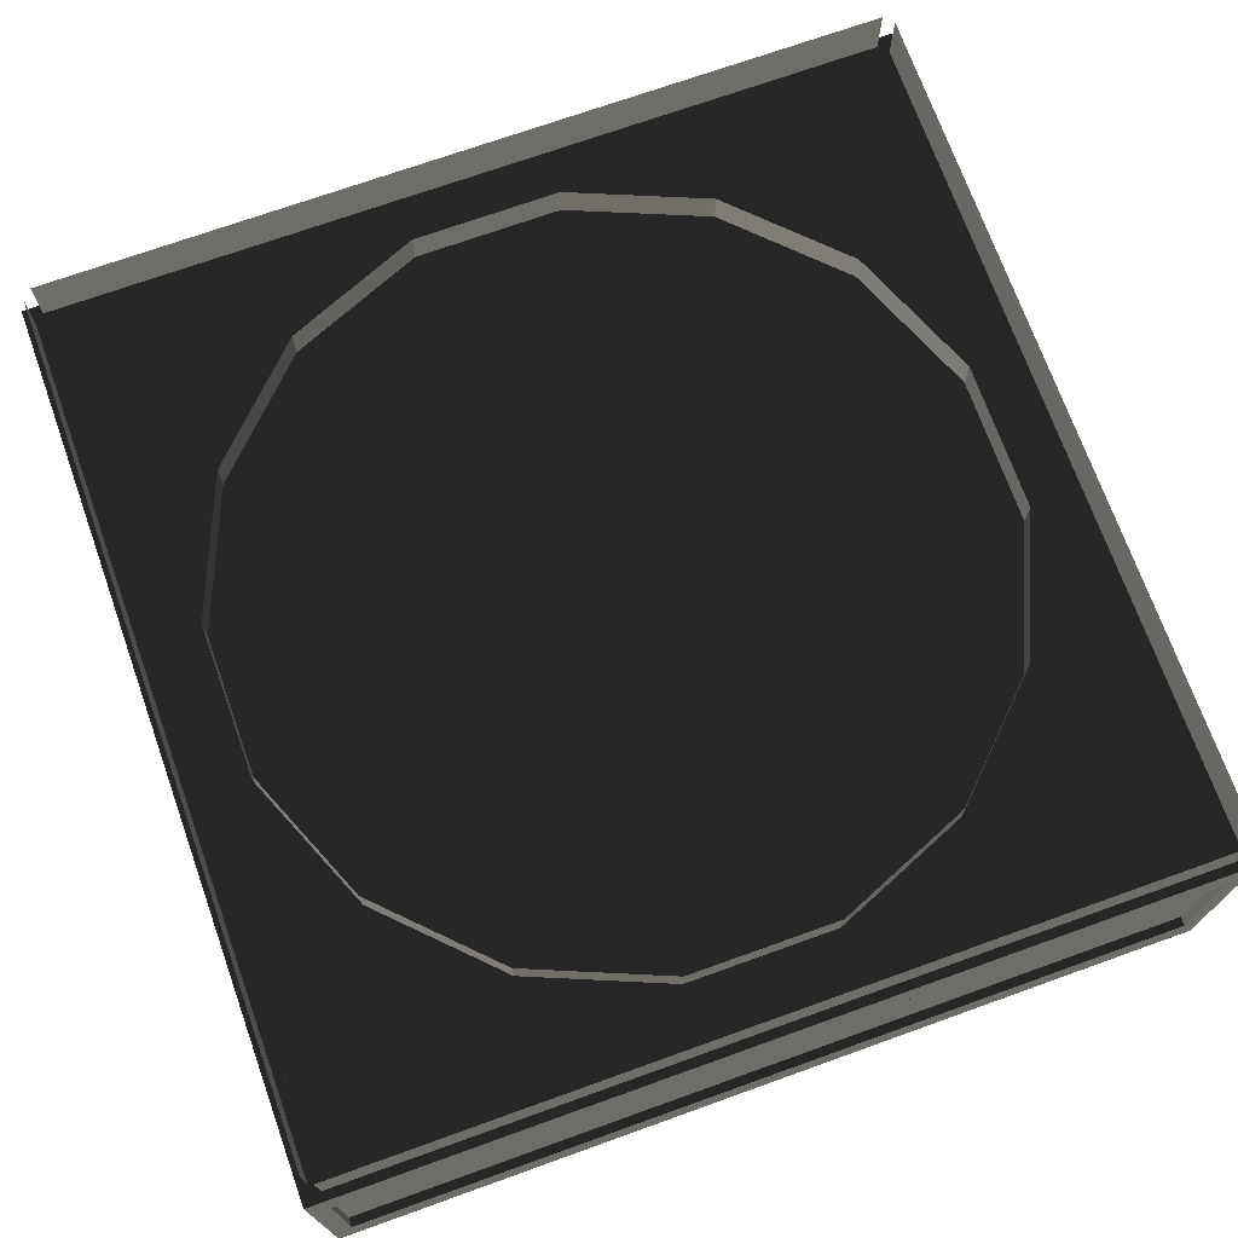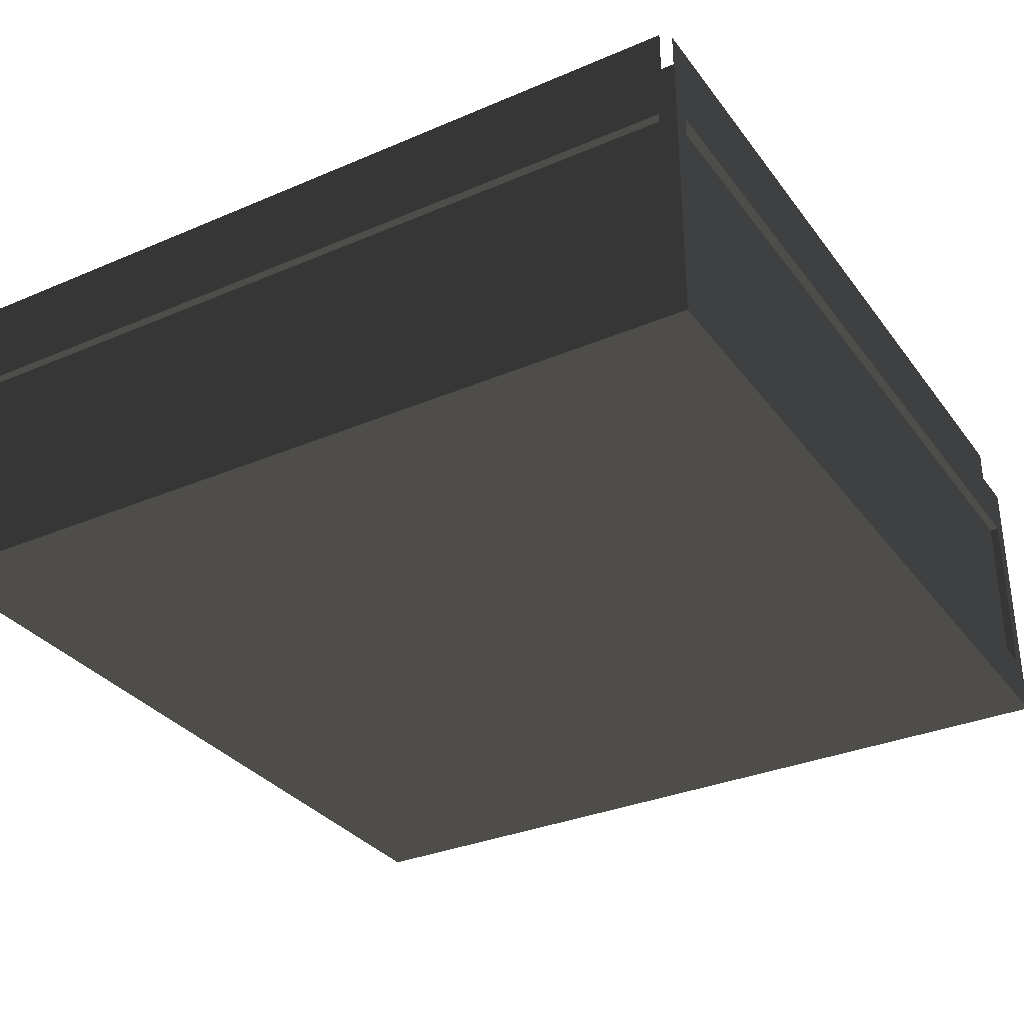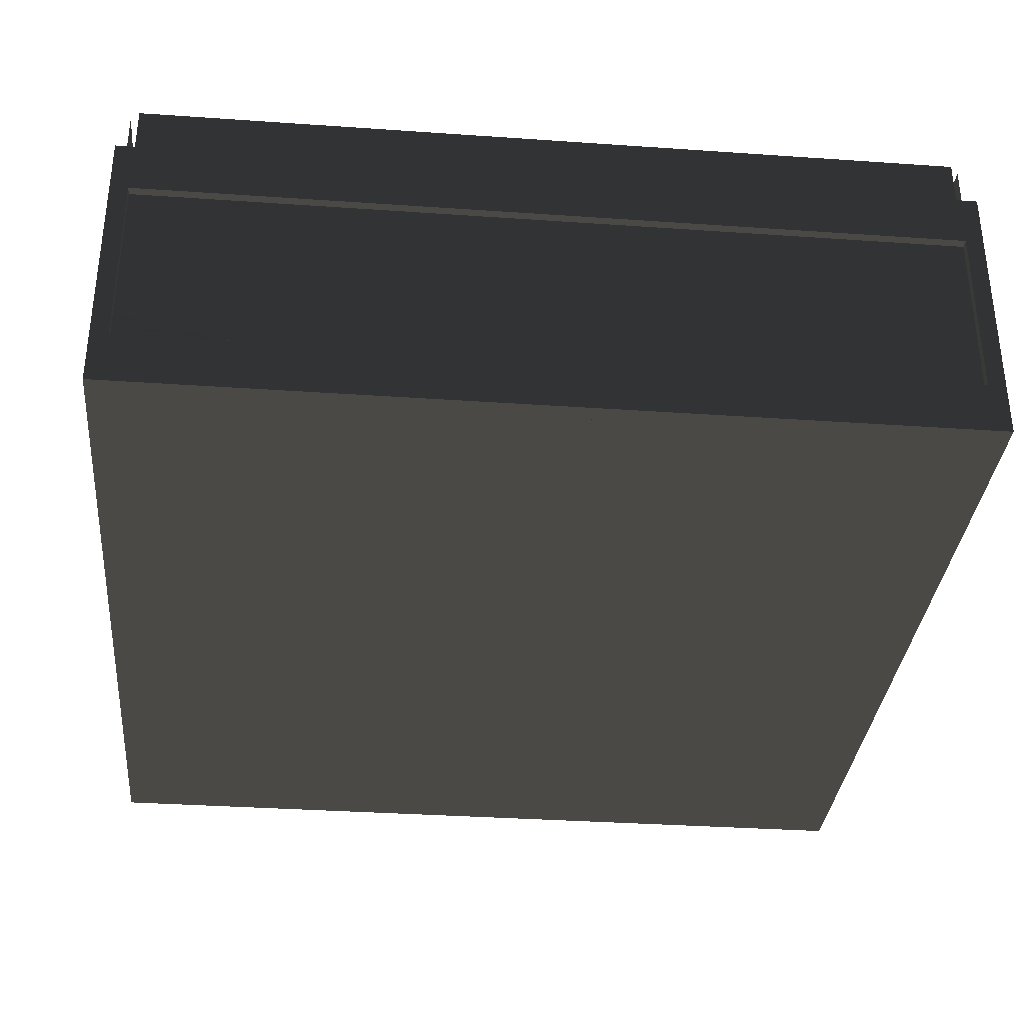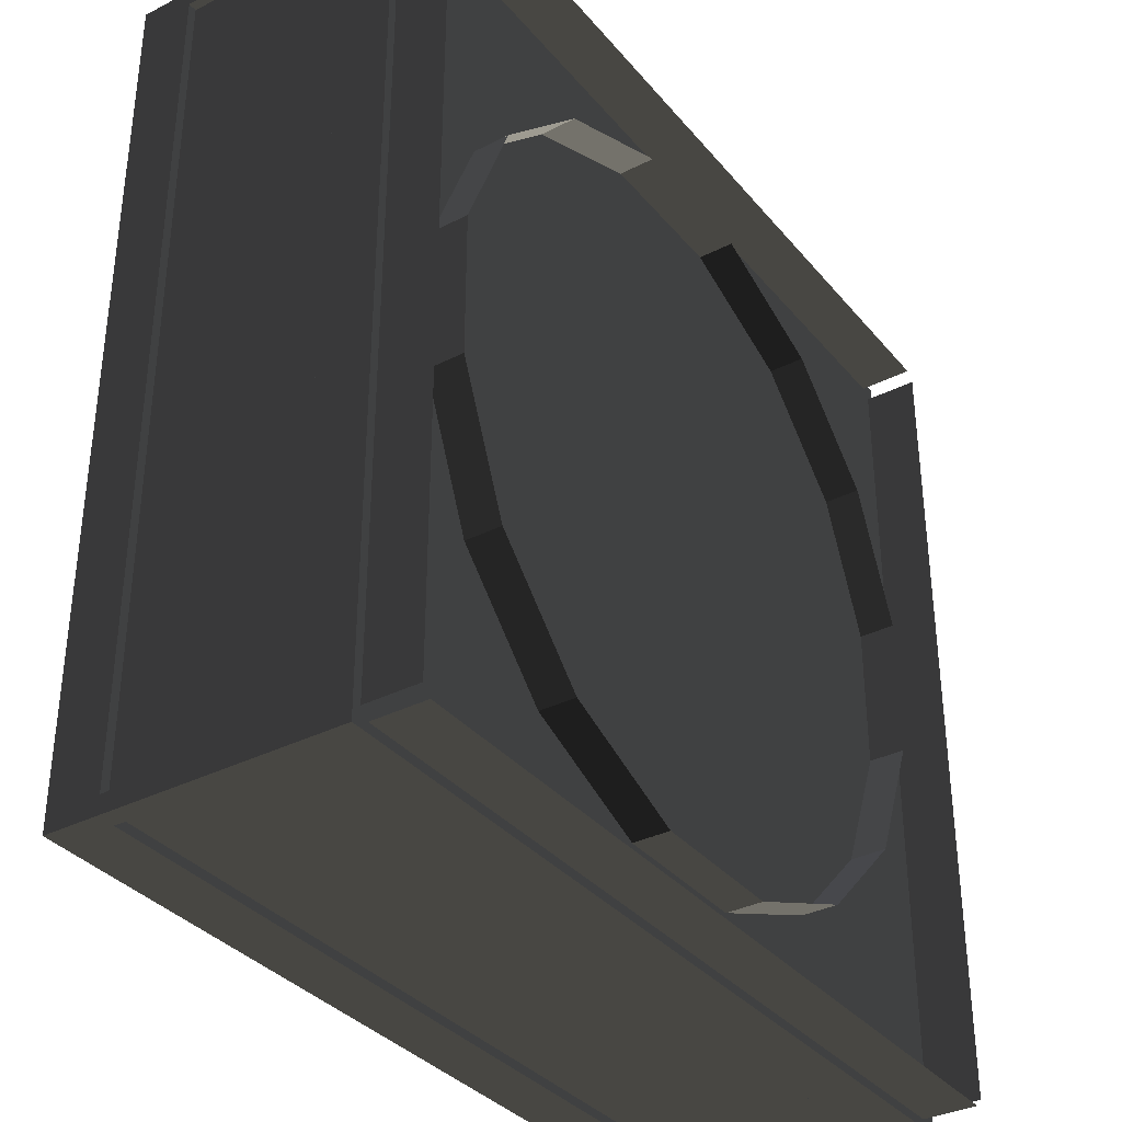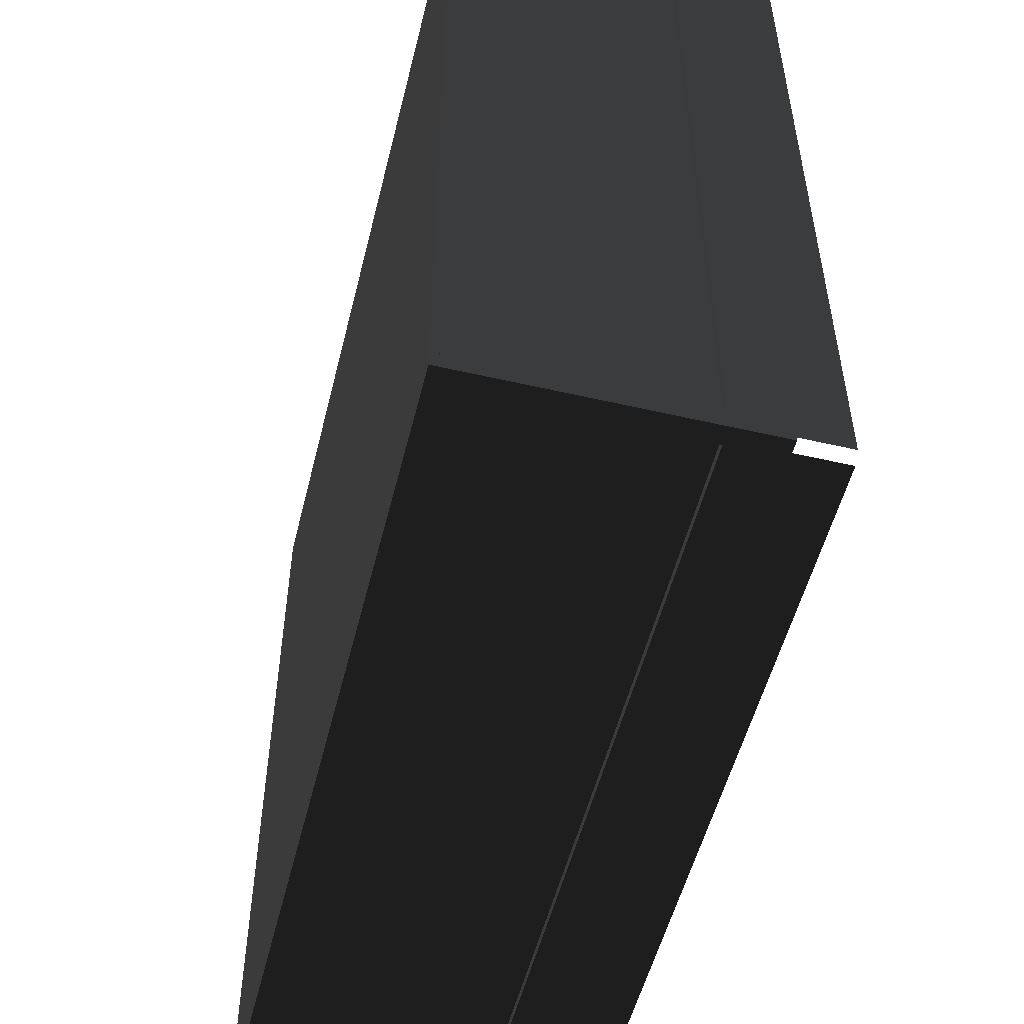
<metadata>
{"format":"obj","ext":"obj","renderer":"f3d","projection":"perspective","resolution":1024,"background":"white","views":[{"elev":71.9,"azim":-19.7,"up":"+Y"},{"elev":-32.5,"azim":30.7,"up":"+Y"},{"elev":-33.9,"azim":84.6,"up":"+Y"},{"elev":-35.0,"azim":124.0,"up":"+Z"},{"elev":-53.2,"azim":76.1,"up":"+Z"}]}
</metadata>
<code>
g shroudLower.Box03
v 1.938 -0 1.938
v 1.938 0.1875 1.938
v 1.938 0.1875 -0.9375
v 1.938 0 -0.9375
v 2 0.1875 -0.9375
v 2 0 -0.9375
v 2 0.1875 1.938
v 2 -0 1.938
f 1 2 3 4
f 4 3 5 6
f 6 5 7 8
f 8 7 2 1
f 1 4 6 8
f 3 2 7 5
g spindle.flywheelExtension.Box16
v 0.7498 0.875 1.756
v 0.7498 1.125 1.756
v 1.212 1.125 1.565
v 1.212 0.875 1.565
f 12 11 10 9
g spindle.flywheelCenter.Box06
v -0.565 0.125 -0.2117
v -0.565 0.875 -0.2117
v -0.7563 0.875 0.2502
v -0.7563 0.125 0.2502
f 16 15 14 13
g spindle.flywheelCenter.Box03
v -0.5651 0.125 1.212
v -0.5651 0.875 1.212
v -0.2115 0.875 1.565
v -0.2115 0.125 1.565
f 20 19 18 17
g spindle.flywheelExtension.Box15
v 1.212 0.875 1.565
v 1.212 1.125 1.565
v 1.565 1.125 1.212
v 1.565 0.875 1.212
f 24 23 22 21
g spindle.flywheelCenter.Box05
v -0.7562 0.125 0.25
v -0.7562 0.875 0.25
v -0.7562 0.875 0.75
v -0.7562 0.125 0.75
f 28 27 26 25
g spindle.flywheelCenter.Box10
v 1.212 0.125 -0.565
v 1.212 0.875 -0.565
v 0.7498 0.875 -0.7563
v 0.7498 0.125 -0.7563
f 32 31 30 29
g windowUpper.Box04
v -0.9688 1.188 1.938
v -0.9688 1.188 -0.9375
v -0.9688 0.8125 -0.9375
v -0.9688 0.8125 1.938
v -0.9688 0.8125 -0.9375
v -0.9688 0.8125 1.938
v -0.9688 1.188 -0.9375
v -0.9688 1.188 1.938
f 33 34 35 36
f 36 35 37 38
f 38 37 39 40
f 40 39 34 33
f 33 36 38 40
f 35 34 39 37
g spindle.flywheelExtension.Box09
v 0.75 0.875 -0.7562
v 0.75 1.125 -0.7562
v 0.25 1.125 -0.7562
v 0.25 0.875 -0.7562
f 44 43 42 41
g caseBars.Box02
v 1.938 0 -0.9375
v 1.938 1 -0.9375
v 1.938 1 -1
v 1.938 0 -1
v 2 1 -1
v 2 0 -1
v 2 1 -0.9375
v 2 0 -0.9375
f 45 46 47 48
f 48 47 49 50
f 50 49 51 52
f 52 51 46 45
f 45 48 50 52
f 47 46 51 49
g spindle.flywheelCenter.Box11
v 1.565 0.125 -0.2115
v 1.565 0.875 -0.2115
v 1.212 0.875 -0.5651
v 1.212 0.125 -0.5651
f 56 55 54 53
g spindle.flywheelCenter.Box16
v 0.7498 0.125 1.756
v 0.7498 0.875 1.756
v 1.212 0.875 1.565
v 1.212 0.125 1.565
f 60 59 58 57
g spindle.flywheelCenter.Box07
v -0.2115 0.125 -0.5651
v -0.2115 0.875 -0.5651
v -0.5651 0.875 -0.2115
v -0.5651 0.125 -0.2115
f 64 63 62 61
g windowLower.Box02
v 1.938 0.1875 -0.9688
v -0.9375 0.1875 -0.9688
v -0.9375 0.1875 -0.9688
v 1.938 0.1875 -0.9688
v -0.9375 0.8125 -0.9688
v 1.938 0.8125 -0.9688
v -0.9375 0.8125 -0.9688
v 1.938 0.8125 -0.9688
f 65 66 67 68
f 68 67 69 70
f 70 69 71 72
f 72 71 66 65
f 65 68 70 72
f 67 66 71 69
g shroudUpper.Box05
v -0.9375 0.8125 2
v -0.9375 1 2
v -0.9375 1 1.938
v -0.9375 0.8125 1.938
v 1.938 1 1.938
v 1.938 0.8125 1.938
v 1.938 1 2
v 1.938 0.8125 2
f 73 74 75 76
f 76 75 77 78
f 78 77 79 80
f 80 79 74 73
f 73 76 78 80
f 75 74 79 77
g spindle.flywheelCenter.Box04
v -0.7563 0.125 0.7498
v -0.7563 0.875 0.7498
v -0.565 0.875 1.212
v -0.565 0.125 1.212
f 84 83 82 81
g spindle.flywheelExtension.Box13
v 1.756 0.875 0.75
v 1.756 1.125 0.75
v 1.756 1.125 0.25
v 1.756 0.875 0.25
f 88 87 86 85
g caseBars.Box01
v -1 0 -0.9375
v -1 1 -0.9375
v -1 1 -1
v -1 0 -1
v -0.9375 1 -1
v -0.9375 0 -1
v -0.9375 1 -0.9375
v -0.9375 0 -0.9375
f 89 90 91 92
f 92 91 93 94
f 94 93 95 96
f 96 95 90 89
f 89 92 94 96
f 91 90 95 93
g spindle.flywheelExtension.Box11
v 1.565 0.875 -0.2115
v 1.565 1.125 -0.2115
v 1.212 1.125 -0.5651
v 1.212 0.875 -0.5651
f 100 99 98 97
g shroudUpper.Box01
v -0.9375 0.9375 1.938
v -0.9375 1 1.938
v -0.9375 1 -0.9375
v -0.9375 0.9375 -0.9375
v 1.938 1 -0.9375
v 1.938 0.9375 -0.9375
v 1.938 1 1.938
v 1.938 0.9375 1.938
f 101 102 103 104
f 104 103 105 106
f 106 105 107 108
f 108 107 102 101
f 101 104 106 108
f 103 102 107 105
g spindle.flywheelCenter.Box12
v 1.756 0.125 0.2502
v 1.756 0.875 0.2502
v 1.565 0.875 -0.2117
v 1.565 0.125 -0.2117
f 112 111 110 109
g spindle.flywheelExtension.Box05
v -0.7562 0.875 0.25
v -0.7562 1.125 0.25
v -0.7562 1.125 0.75
v -0.7562 0.875 0.75
f 116 115 114 113
g spindle.flywheelExtension.Box14
v 1.565 0.875 1.212
v 1.565 1.125 1.212
v 1.756 1.125 0.7498
v 1.756 0.875 0.7498
f 120 119 118 117
g spindle.flywheelCenter.Box15
v 1.212 0.125 1.565
v 1.212 0.875 1.565
v 1.565 0.875 1.212
v 1.565 0.125 1.212
f 124 123 122 121
g caseBars.Box03
v -1 -0 2
v -1 1 2
v -1 1 1.938
v -1 -0 1.938
v -0.9375 1 1.938
v -0.9375 -0 1.938
v -0.9375 1 2
v -0.9375 -0 2
f 125 126 127 128
f 128 127 129 130
f 130 129 131 132
f 132 131 126 125
f 125 128 130 132
f 127 126 131 129
g windowLower.Box04
v -0.9688 0.8125 1.938
v -0.9688 0.8125 -0.9375
v -0.9688 0.1875 -0.9375
v -0.9688 0.1875 1.938
v -0.9688 0.1875 -0.9375
v -0.9688 0.1875 1.938
v -0.9688 0.8125 -0.9375
v -0.9688 0.8125 1.938
f 133 134 135 136
f 136 135 137 138
f 138 137 139 140
f 140 139 134 133
f 133 136 138 140
f 135 134 139 137
g shroudUpper.Box02
v -1 0.8125 1.938
v -1 1 1.938
v -1 1 -0.9375
v -1 0.8125 -0.9375
v -0.9375 1 -0.9375
v -0.9375 0.8125 -0.9375
v -0.9375 1 1.938
v -0.9375 0.8125 1.938
f 141 142 143 144
f 144 143 145 146
f 146 145 147 148
f 148 147 142 141
f 141 144 146 148
f 143 142 147 145
g shroudLower.Box04
v -0.9375 0 -0.9375
v -0.9375 0.1875 -0.9375
v -0.9375 0.1875 -1
v -0.9375 0 -1
v 1.938 0.1875 -1
v 1.938 0 -1
v 1.938 0.1875 -0.9375
v 1.938 0 -0.9375
f 149 150 151 152
f 152 151 153 154
f 154 153 155 156
f 156 155 150 149
f 149 152 154 156
f 151 150 155 153
g spindle.flywheelExtension.Box06
v -0.565 0.875 -0.2117
v -0.565 1.125 -0.2117
v -0.7563 1.125 0.2502
v -0.7563 0.875 0.2502
f 160 159 158 157
g shroudUpper.Box04
v -0.9375 0.8125 -0.9375
v -0.9375 1 -0.9375
v -0.9375 1 -1
v -0.9375 0.8125 -1
v 1.938 1 -1
v 1.938 0.8125 -1
v 1.938 1 -0.9375
v 1.938 0.8125 -0.9375
f 161 162 163 164
f 164 163 165 166
f 166 165 167 168
f 168 167 162 161
f 161 164 166 168
f 163 162 167 165
g shroudUpper.Box03
v 1.938 0.8125 1.938
v 1.938 1 1.938
v 1.938 1 -0.9375
v 1.938 0.8125 -0.9375
v 2 1 -0.9375
v 2 0.8125 -0.9375
v 2 1 1.938
v 2 0.8125 1.938
f 169 170 171 172
f 172 171 173 174
f 174 173 175 176
f 176 175 170 169
f 169 172 174 176
f 171 170 175 173
g spindle.flywheelCenter.Box01
v 0.25 0.125 1.756
v 0.25 0.875 1.756
v 0.75 0.875 1.756
v 0.75 0.125 1.756
f 180 179 178 177
g windowUpper.Box03
v 1.969 1.188 1.938
v 1.969 1.188 -0.9375
v 1.969 0.8125 -0.9375
v 1.969 0.8125 1.938
v 1.969 0.8125 -0.9375
v 1.969 0.8125 1.938
v 1.969 1.188 -0.9375
v 1.969 1.188 1.938
f 181 182 183 184
f 184 183 185 186
f 186 185 187 188
f 188 187 182 181
f 181 184 186 188
f 183 182 187 185
g caseBars.Box04
v 1.938 -0 2
v 1.938 1 2
v 1.938 1 1.938
v 1.938 -0 1.938
v 2 1 1.938
v 2 -0 1.938
v 2 1 2
v 2 -0 2
f 189 190 191 192
f 192 191 193 194
f 194 193 195 196
f 196 195 190 189
f 189 192 194 196
f 191 190 195 193
g spindle.flywheelCenter.Box02
v -0.2117 0.125 1.565
v -0.2117 0.875 1.565
v 0.2502 0.875 1.756
v 0.2502 0.125 1.756
f 200 199 198 197
g spindle.flywheelCenter.Box08
v 0.2502 0.125 -0.7563
v 0.2502 0.875 -0.7563
v -0.2117 0.875 -0.565
v -0.2117 0.125 -0.565
f 204 203 202 201
g spindle.flywheelExtension.Box07
v -0.2115 0.875 -0.5651
v -0.2115 1.125 -0.5651
v -0.5651 1.125 -0.2115
v -0.5651 0.875 -0.2115
f 208 207 206 205
g spindle.flywheelExtension.Box03
v -0.5651 0.875 1.212
v -0.5651 1.125 1.212
v -0.2115 1.125 1.565
v -0.2115 0.875 1.565
f 212 211 210 209
g windowUpper.Box01
v 1.938 0.8125 1.969
v -0.9375 0.8125 1.969
v -0.9375 0.8125 1.969
v 1.938 0.8125 1.969
v -0.9375 1.188 1.969
v 1.938 1.188 1.969
v -0.9375 1.188 1.969
v 1.938 1.188 1.969
f 213 214 215 216
f 216 215 217 218
f 218 217 219 220
f 220 219 214 213
f 213 216 218 220
f 215 214 219 217
g windowLower.Box01
v 1.938 0.1875 1.969
v -0.9375 0.1875 1.969
v -0.9375 0.1875 1.969
v 1.938 0.1875 1.969
v -0.9375 0.8125 1.969
v 1.938 0.8125 1.969
v -0.9375 0.8125 1.969
v 1.938 0.8125 1.969
f 221 222 223 224
f 224 223 225 226
f 226 225 227 228
f 228 227 222 221
f 221 224 226 228
f 223 222 227 225
g spindle.flywheelCenter.Box09
v 0.75 0.125 -0.7562
v 0.75 0.875 -0.7562
v 0.25 0.875 -0.7562
v 0.25 0.125 -0.7562
f 232 231 230 229
g spindle.flywheelExtension.Box01
v 0.25 0.875 1.756
v 0.25 1.125 1.756
v 0.75 1.125 1.756
v 0.75 0.875 1.756
f 236 235 234 233
g spindle.flywheelExtension.Box02
v -0.2117 0.875 1.565
v -0.2117 1.125 1.565
v 0.2502 1.125 1.756
v 0.2502 0.875 1.756
f 240 239 238 237
g shroudLower.Box01
v -0.9375 -0 1.938
v -0.9375 0.0625 1.938
v -0.9375 0.0625 -0.9375
v -0.9375 0 -0.9375
v 1.938 0.0625 -0.9375
v 1.938 0 -0.9375
v 1.938 0.0625 1.938
v 1.938 -0 1.938
f 241 242 243 244
f 244 243 245 246
f 246 245 247 248
f 248 247 242 241
f 241 244 246 248
f 243 242 247 245
g spindle.flywheelCenter.Box14
v 1.565 0.125 1.212
v 1.565 0.875 1.212
v 1.756 0.875 0.7498
v 1.756 0.125 0.7498
f 252 251 250 249
g shroudLower.Box05
v -0.9375 -0 2
v -0.9375 0.1875 2
v -0.9375 0.1875 1.938
v -0.9375 -0 1.938
v 1.938 0.1875 1.938
v 1.938 -0 1.938
v 1.938 0.1875 2
v 1.938 -0 2
f 253 254 255 256
f 256 255 257 258
f 258 257 259 260
f 260 259 254 253
f 253 256 258 260
f 255 254 259 257
g spindle.flywheelExtension.Box04
v -0.7563 0.875 0.7498
v -0.7563 1.125 0.7498
v -0.565 1.125 1.212
v -0.565 0.875 1.212
f 264 263 262 261
g spindle.flywheelExtension.Box08
v 0.2502 0.875 -0.7563
v 0.2502 1.125 -0.7563
v -0.2117 1.125 -0.565
v -0.2117 0.875 -0.565
f 268 267 266 265
g windowLower.Box03
v 1.969 0.8125 1.938
v 1.969 0.8125 -0.9375
v 1.969 0.1875 -0.9375
v 1.969 0.1875 1.938
v 1.969 0.1875 -0.9375
v 1.969 0.1875 1.938
v 1.969 0.8125 -0.9375
v 1.969 0.8125 1.938
f 269 270 271 272
f 272 271 273 274
f 274 273 275 276
f 276 275 270 269
f 269 272 274 276
f 271 270 275 273
g shroudLower.Box02
v -1 -0 1.938
v -1 0.1875 1.938
v -1 0.1875 -0.9375
v -1 0 -0.9375
v -0.9375 0.1875 -0.9375
v -0.9375 0 -0.9375
v -0.9375 0.1875 1.938
v -0.9375 -0 1.938
f 277 278 279 280
f 280 279 281 282
f 282 281 283 284
f 284 283 278 277
f 277 280 282 284
f 279 278 283 281
g spindle.flywheelExtension.Box10
v 1.212 0.875 -0.565
v 1.212 1.125 -0.565
v 0.7498 1.125 -0.7563
v 0.7498 0.875 -0.7563
f 288 287 286 285
g spindle.flywheelCenter.Box13
v 1.756 0.125 0.75
v 1.756 0.875 0.75
v 1.756 0.875 0.25
v 1.756 0.125 0.25
f 292 291 290 289
g windowUpper.Box02
v 1.938 0.8125 -0.9688
v -0.9375 0.8125 -0.9688
v -0.9375 0.8125 -0.9688
v 1.938 0.8125 -0.9688
v -0.9375 1.188 -0.9688
v 1.938 1.188 -0.9688
v -0.9375 1.188 -0.9688
v 1.938 1.188 -0.9688
f 293 294 295 296
f 296 295 297 298
f 298 297 299 300
f 300 299 294 293
f 293 296 298 300
f 295 294 299 297
g spindle.flywheelExtension.Box12
v 1.756 0.875 0.2502
v 1.756 1.125 0.2502
v 1.565 1.125 -0.2117
v 1.565 0.875 -0.2117
f 304 303 302 301

</code>
